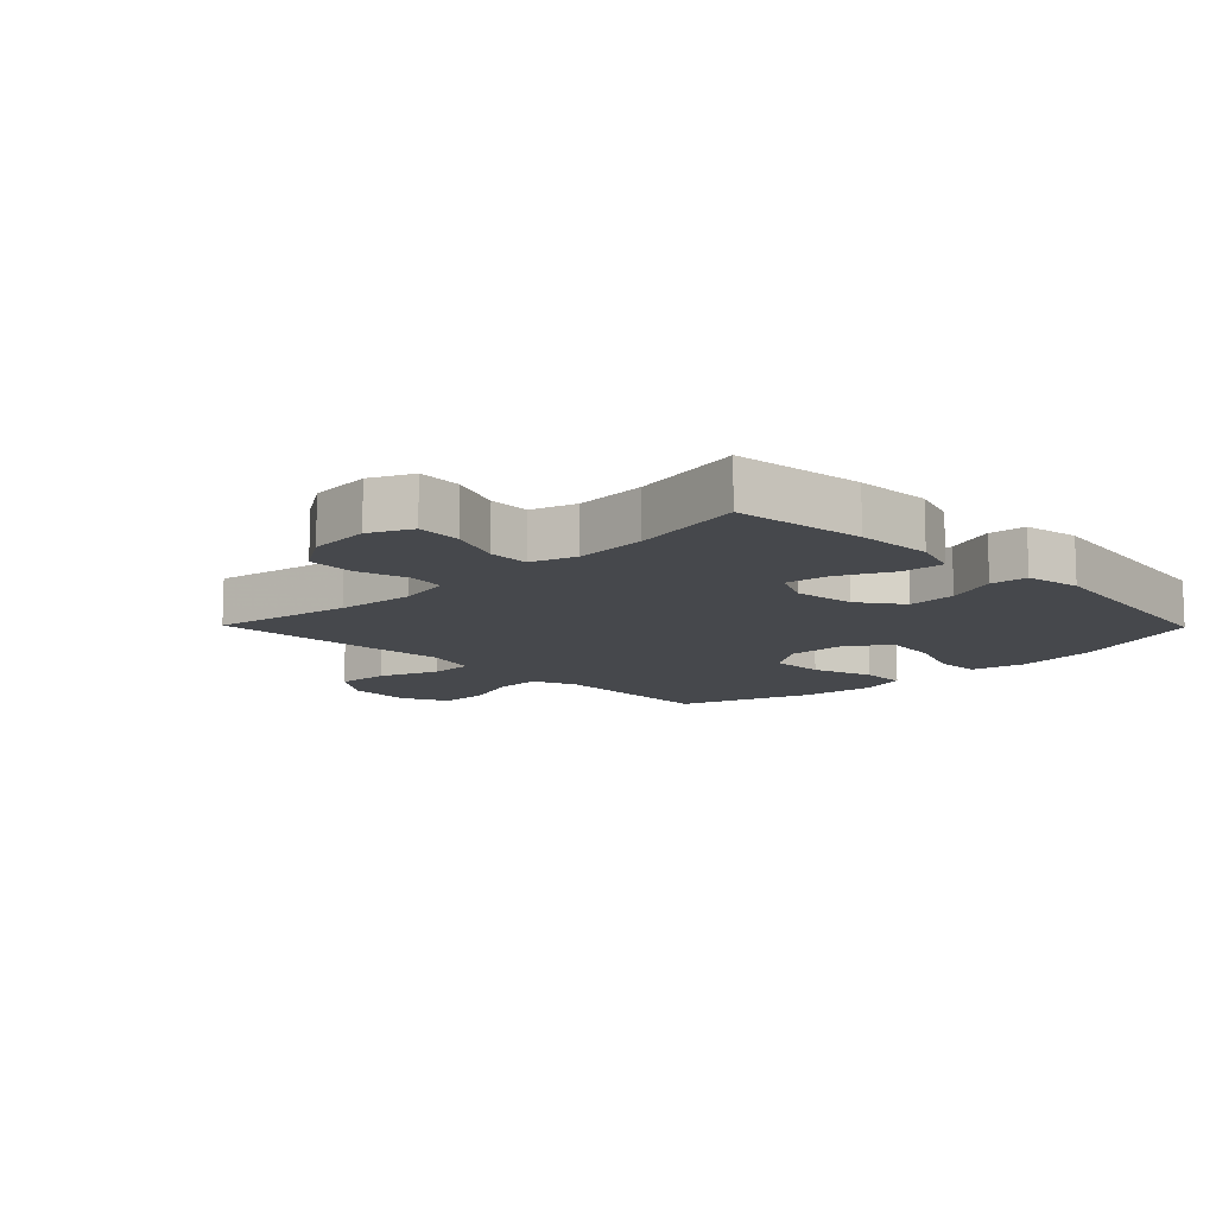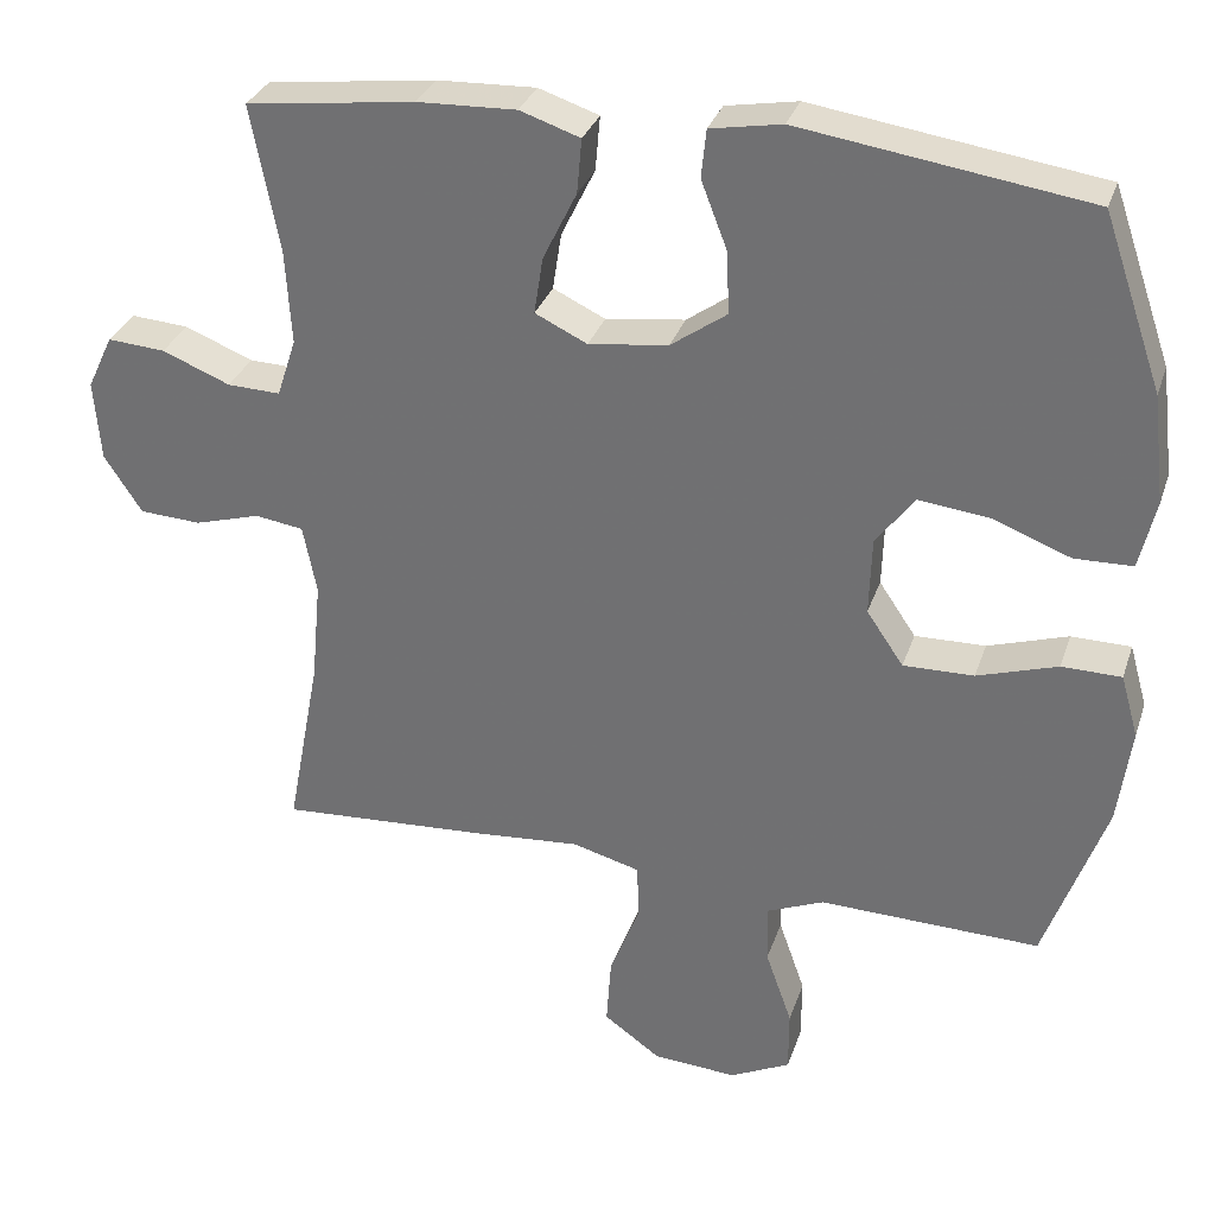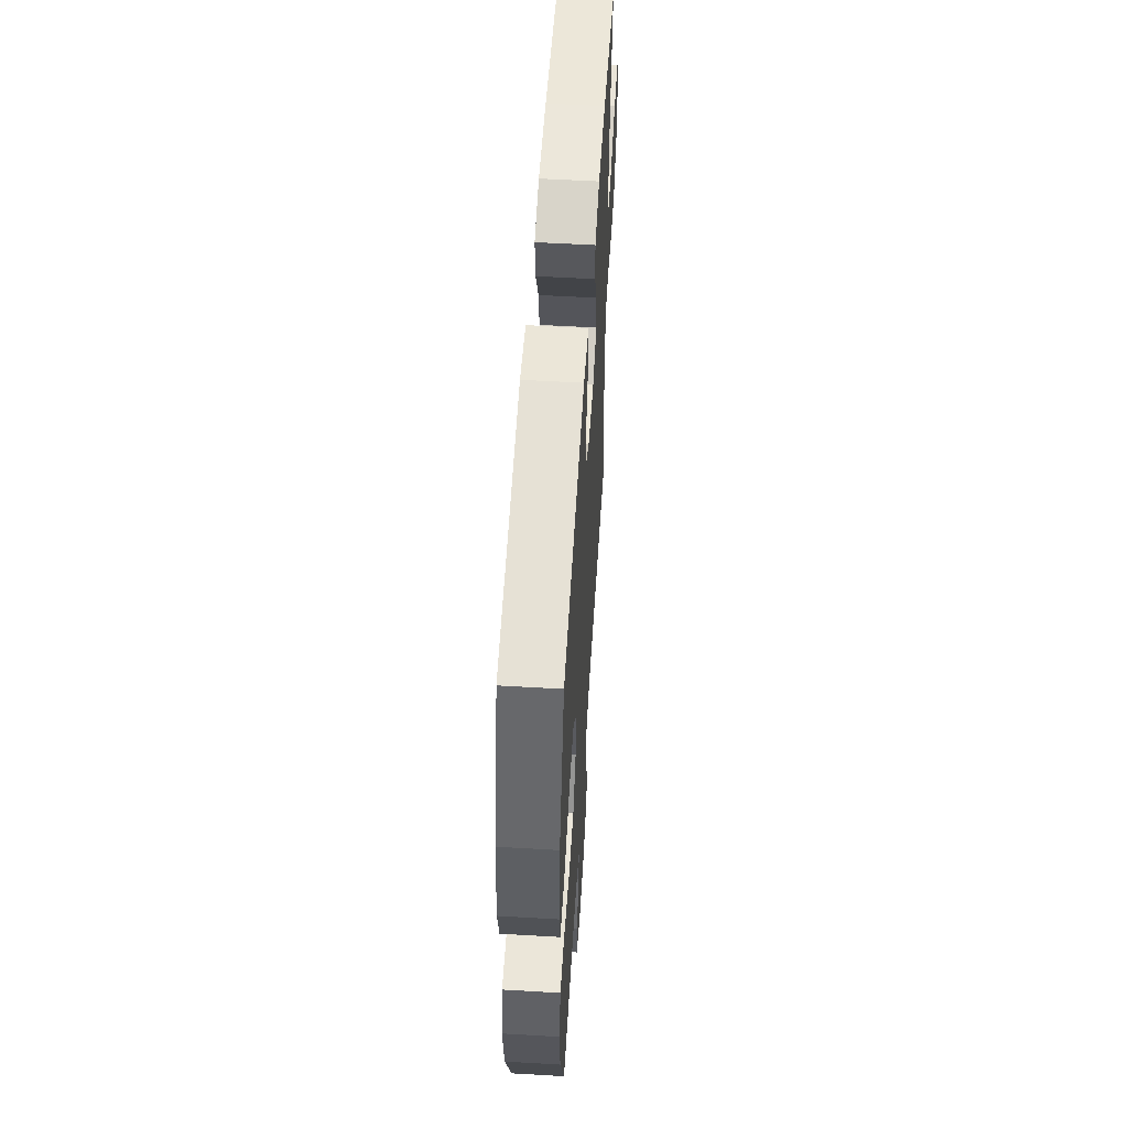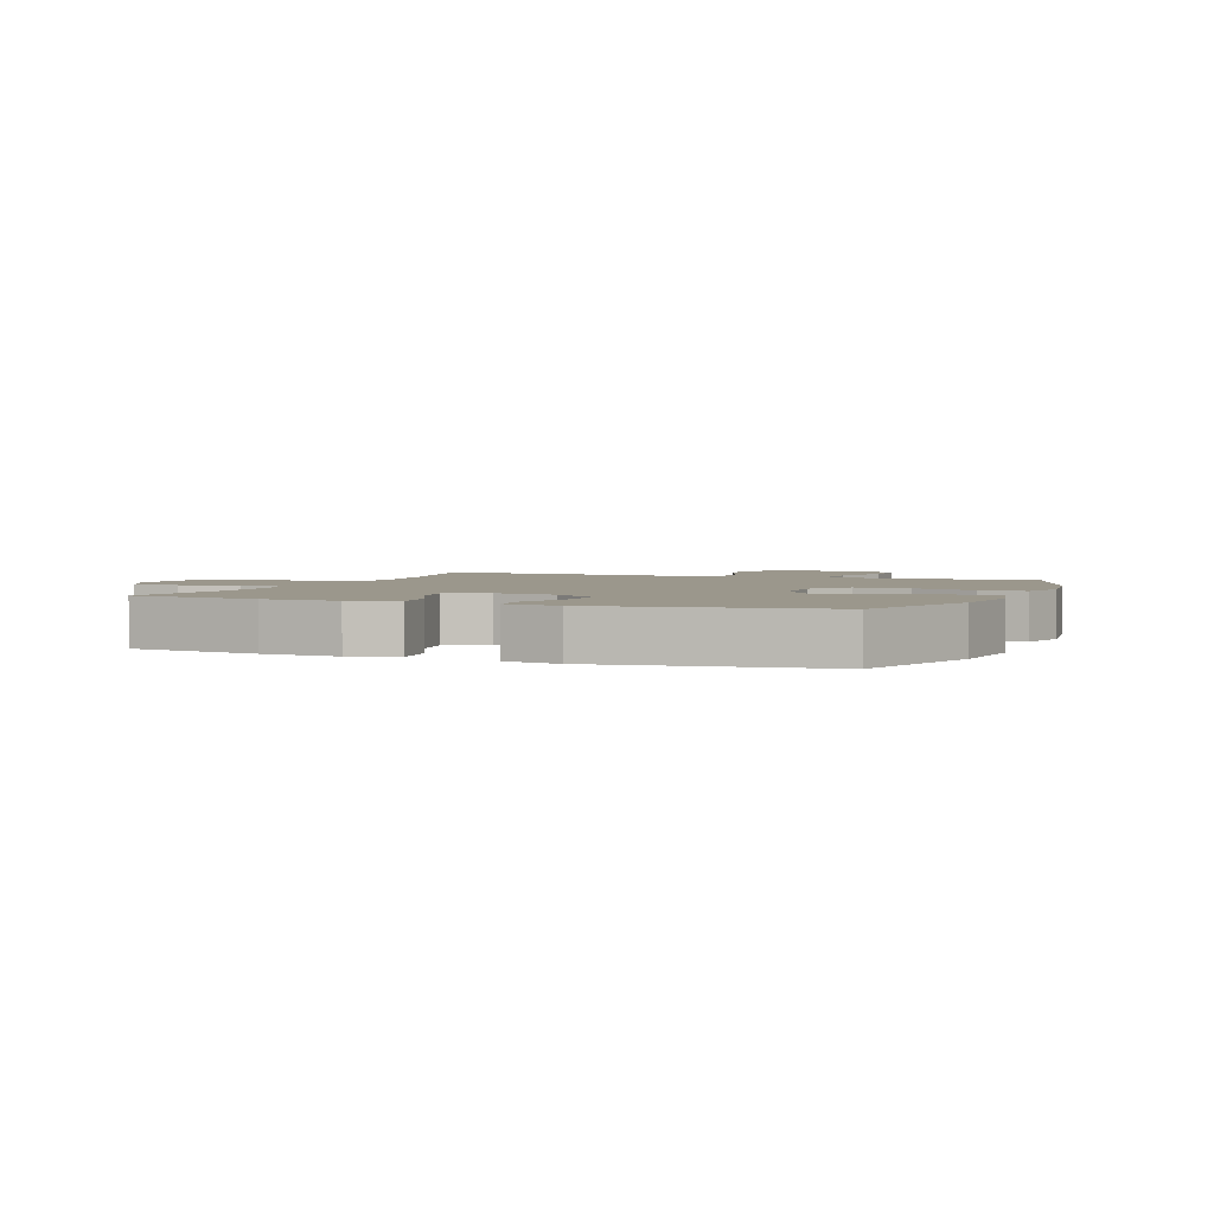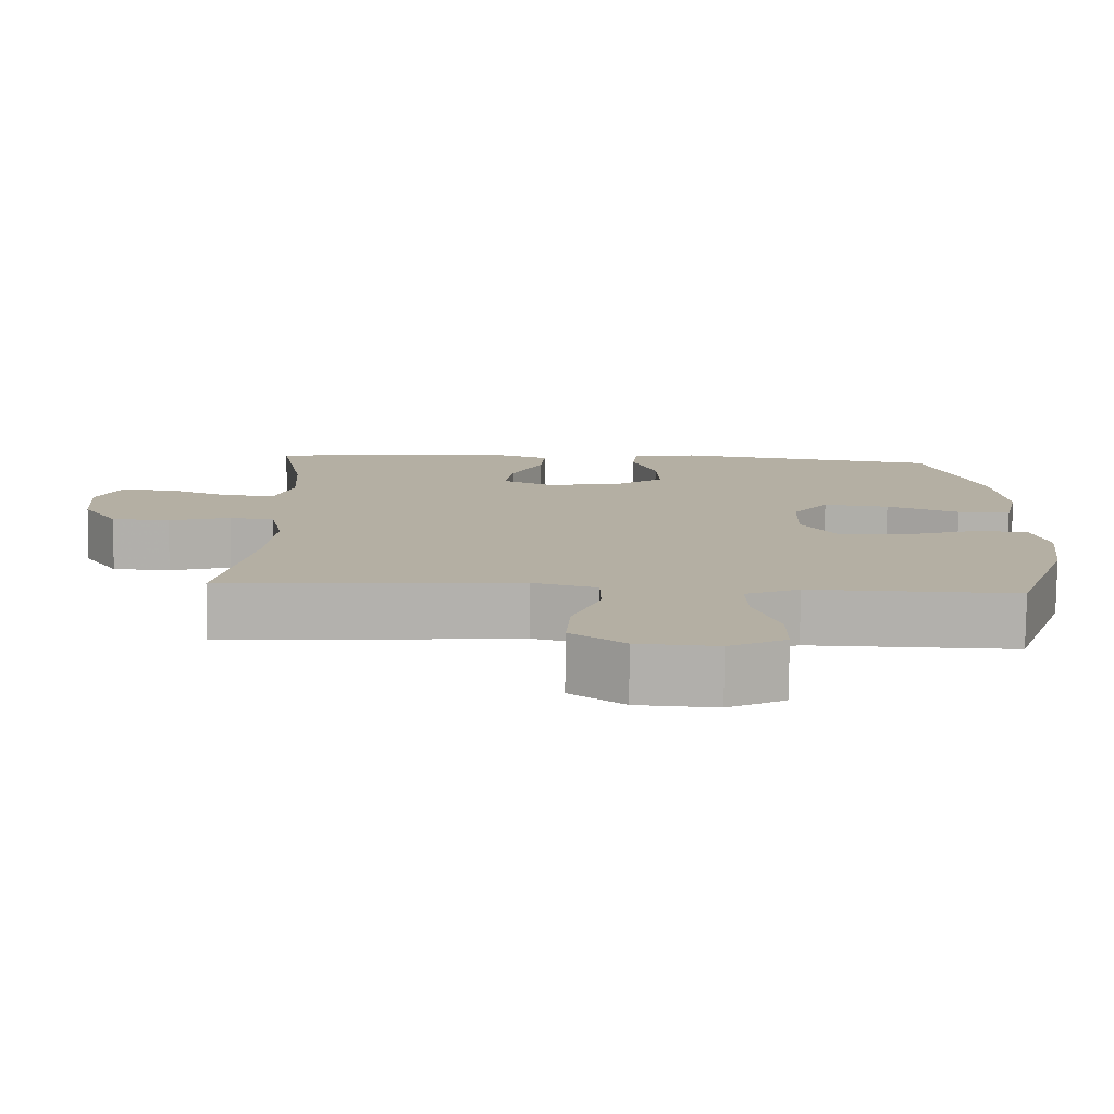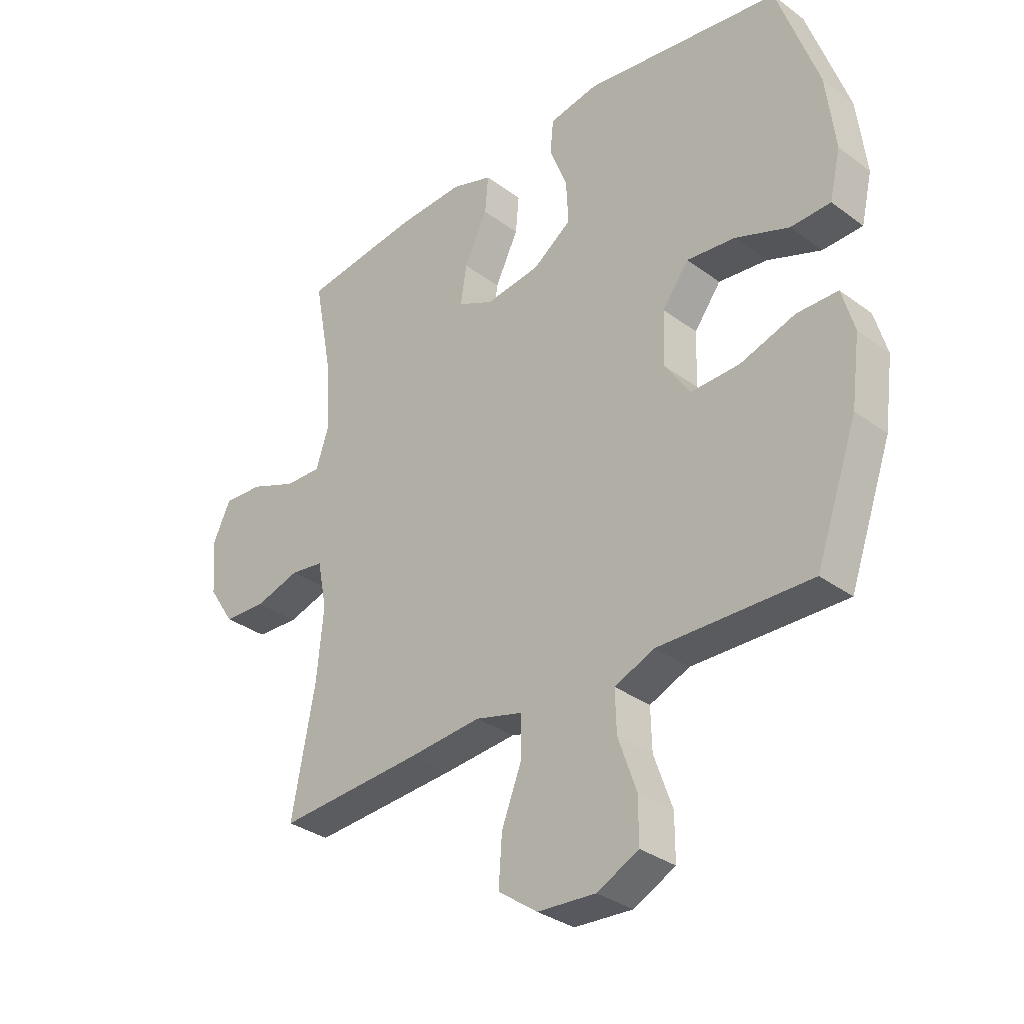
<metadata>
{"format":"obj","ext":"obj","renderer":"f3d","projection":"perspective","resolution":1024,"background":"white","views":[{"elev":-11.5,"azim":-45.6,"up":"+Y"},{"elev":31.5,"azim":17.1,"up":"+Z"},{"elev":56.3,"azim":93.5,"up":"+Z"},{"elev":2.7,"azim":21.8,"up":"+Y"},{"elev":-78.9,"azim":-0.7,"up":"+Z"},{"elev":-33.0,"azim":44.6,"up":"+Z"}]}
</metadata>
<code>
v -0.5 0.07 -0.5
v -0.458 0.07 -0.276
v -0.446 0.07 -0.148
v -0.463 0.07 -0.062
v -0.523 0.07 -0.053
v -0.605 0.07 -0.077
v -0.682 0.07 -0.073
v -0.729 0.07 -0.001
v -0.737 0.07 0.099
v -0.705 0.07 0.167
v -0.633 0.07 0.162
v -0.548 0.07 0.128
v -0.482 0.07 0.126
v -0.458 0.07 0.199
v -0.465 0.07 0.316
v -0.5 0.07 0.5
v -0.29 0.07 0.527
v -0.167 0.07 0.532
v -0.092 0.07 0.507
v -0.098 0.07 0.439
v -0.14 0.07 0.353
v -0.151 0.07 0.282
v -0.086 0.07 0.251
v 0.013 0.07 0.264
v 0.083 0.07 0.314
v 0.079 0.07 0.393
v 0.047 0.07 0.476
v 0.053 0.07 0.536
v 0.142 0.07 0.552
v 0.5 0.07 0.5
v 0.574 0.07 0.285
v 0.59 0.07 0.15
v 0.57 0.07 0.064
v 0.498 0.07 0.062
v 0.401 0.07 0.099
v 0.313 0.07 0.109
v 0.265 0.07 0.045
v 0.262 0.07 -0.052
v 0.308 0.07 -0.12
v 0.396 0.07 -0.118
v 0.496 0.07 -0.086
v 0.57 0.07 -0.087
v 0.592 0.07 -0.165
v 0.576 0.07 -0.286
v 0.5 0.07 -0.5
v 0.341 0.07 -0.496
v 0.225 0.07 -0.493
v 0.153 0.07 -0.523
v 0.155 0.07 -0.597
v 0.188 0.07 -0.691
v 0.188 0.07 -0.77
v 0.113 0.07 -0.807
v 0.008 0.07 -0.8
v -0.063 0.07 -0.749
v -0.057 0.07 -0.662
v -0.02 0.07 -0.567
v -0.021 0.07 -0.496
v -0.106 0.07 -0.473
v -0.24 0.07 -0.484
v -0.5 0 -0.5
v -0.458 0 -0.276
v -0.446 0 -0.148
v -0.463 0 -0.062
v -0.523 0 -0.053
v -0.605 0 -0.077
v -0.682 0 -0.073
v -0.729 0 -0.001
v -0.737 0 0.099
v -0.705 0 0.167
v -0.633 0 0.162
v -0.548 0 0.128
v -0.482 0 0.126
v -0.458 0 0.199
v -0.465 0 0.316
v -0.5 0 0.5
v -0.29 0 0.527
v -0.167 0 0.532
v -0.092 0 0.507
v -0.098 0 0.439
v -0.14 0 0.353
v -0.151 0 0.282
v -0.086 0 0.251
v 0.013 0 0.264
v 0.083 0 0.314
v 0.079 0 0.393
v 0.047 0 0.476
v 0.053 0 0.536
v 0.142 0 0.552
v 0.5 0 0.5
v 0.574 0 0.285
v 0.59 0 0.15
v 0.57 0 0.064
v 0.498 0 0.062
v 0.401 0 0.099
v 0.313 0 0.109
v 0.265 0 0.045
v 0.262 0 -0.052
v 0.308 0 -0.12
v 0.396 0 -0.118
v 0.496 0 -0.086
v 0.57 0 -0.087
v 0.592 0 -0.165
v 0.576 0 -0.286
v 0.5 0 -0.5
v 0.341 0 -0.496
v 0.225 0 -0.493
v 0.153 0 -0.523
v 0.155 0 -0.597
v 0.188 0 -0.691
v 0.188 0 -0.77
v 0.113 0 -0.807
v 0.008 0 -0.8
v -0.063 0 -0.749
v -0.057 0 -0.662
v -0.02 0 -0.567
v -0.021 0 -0.496
v -0.106 0 -0.473
v -0.24 0 -0.484
f 58 59 1 2
f 57 58 2 3
f 54 55 56
f 53 54 56
f 52 53 56
f 51 52 56
f 50 51 56
f 49 50 56
f 48 49 56 57
f 57 3 4
f 48 57 4
f 47 48 4
f 45 46 47
f 44 45 47
f 43 44 47
f 42 43 47
f 41 42 47
f 40 41 47
f 39 40 47
f 38 39 47 4
f 33 34 35
f 32 33 35
f 31 32 35
f 30 31 35
f 29 30 35
f 28 29 35
f 27 28 35
f 26 27 35
f 25 26 35 36
f 24 25 36 37
f 19 20 21
f 18 19 21
f 17 18 21
f 16 17 21
f 15 16 21
f 14 15 21 22
f 13 14 22 23
f 10 11 12
f 9 10 12
f 8 9 12
f 7 8 12
f 6 7 12
f 5 6 12
f 5 12 13
f 24 37 38
f 23 24 38
f 13 23 38
f 5 13 38
f 4 5 38
f 61 60 118 117
f 62 61 117 116
f 115 114 113
f 115 113 112
f 115 112 111
f 115 111 110
f 115 110 109
f 115 109 108
f 116 115 108 107
f 63 62 116
f 63 116 107
f 63 107 106
f 106 105 104
f 106 104 103
f 106 103 102
f 106 102 101
f 106 101 100
f 106 100 99
f 106 99 98
f 63 106 98 97
f 94 93 92
f 94 92 91
f 94 91 90
f 94 90 89
f 94 89 88
f 94 88 87
f 94 87 86
f 94 86 85
f 95 94 85 84
f 96 95 84 83
f 80 79 78
f 80 78 77
f 80 77 76
f 80 76 75
f 80 75 74
f 81 80 74 73
f 82 81 73 72
f 71 70 69
f 71 69 68
f 71 68 67
f 71 67 66
f 71 66 65
f 71 65 64
f 72 71 64
f 97 96 83
f 97 83 82
f 97 82 72
f 97 72 64
f 97 64 63
f 1 60 61 2
f 2 61 62 3
f 3 62 63 4
f 4 63 64 5
f 5 64 65 6
f 6 65 66 7
f 7 66 67 8
f 8 67 68 9
f 9 68 69 10
f 10 69 70 11
f 11 70 71 12
f 12 71 72 13
f 13 72 73 14
f 14 73 74 15
f 15 74 75 16
f 16 75 76 17
f 17 76 77 18
f 18 77 78 19
f 19 78 79 20
f 20 79 80 21
f 21 80 81 22
f 22 81 82 23
f 23 82 83 24
f 24 83 84 25
f 25 84 85 26
f 26 85 86 27
f 27 86 87 28
f 28 87 88 29
f 29 88 89 30
f 30 89 90 31
f 31 90 91 32
f 32 91 92 33
f 33 92 93 34
f 34 93 94 35
f 35 94 95 36
f 36 95 96 37
f 37 96 97 38
f 38 97 98 39
f 39 98 99 40
f 40 99 100 41
f 41 100 101 42
f 42 101 102 43
f 43 102 103 44
f 44 103 104 45
f 45 104 105 46
f 46 105 106 47
f 47 106 107 48
f 48 107 108 49
f 49 108 109 50
f 50 109 110 51
f 51 110 111 52
f 52 111 112 53
f 53 112 113 54
f 54 113 114 55
f 55 114 115 56
f 56 115 116 57
f 57 116 117 58
f 58 117 118 59
f 59 118 60 1

</code>
